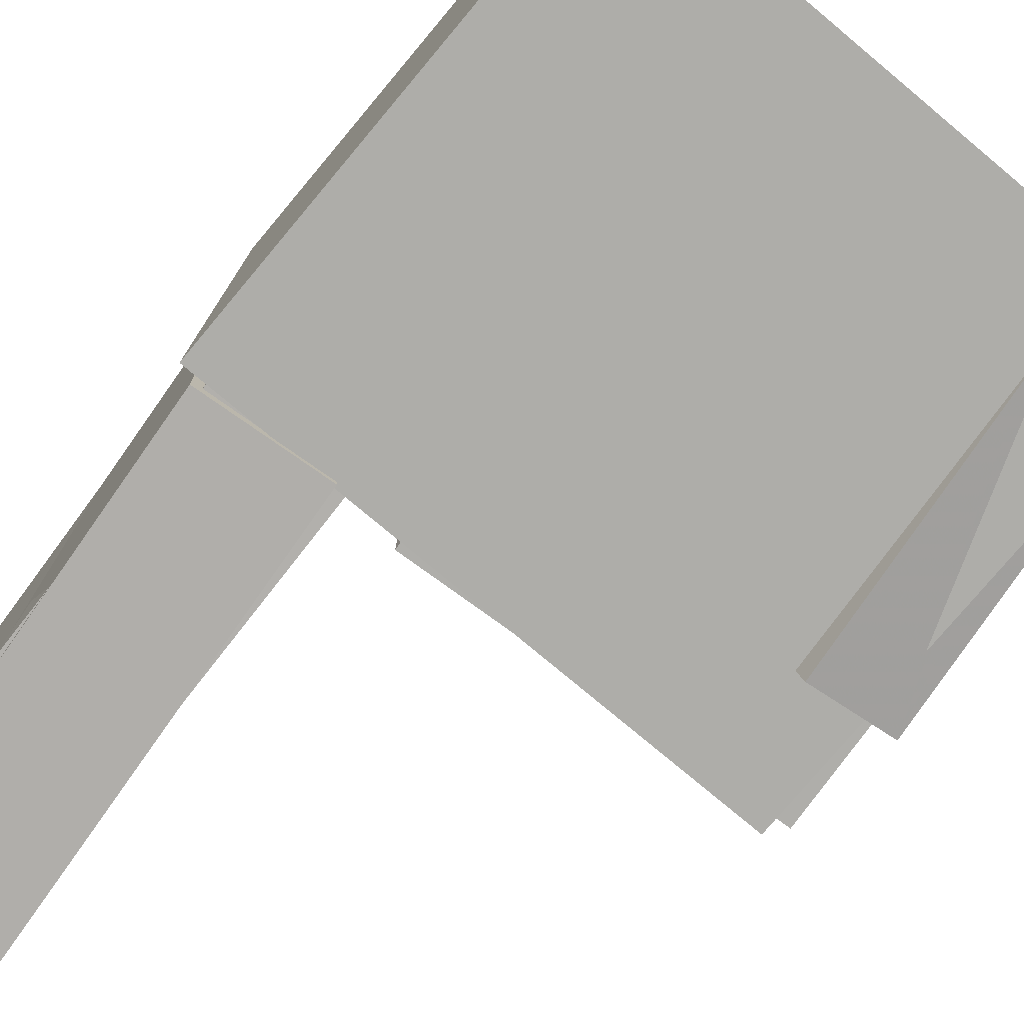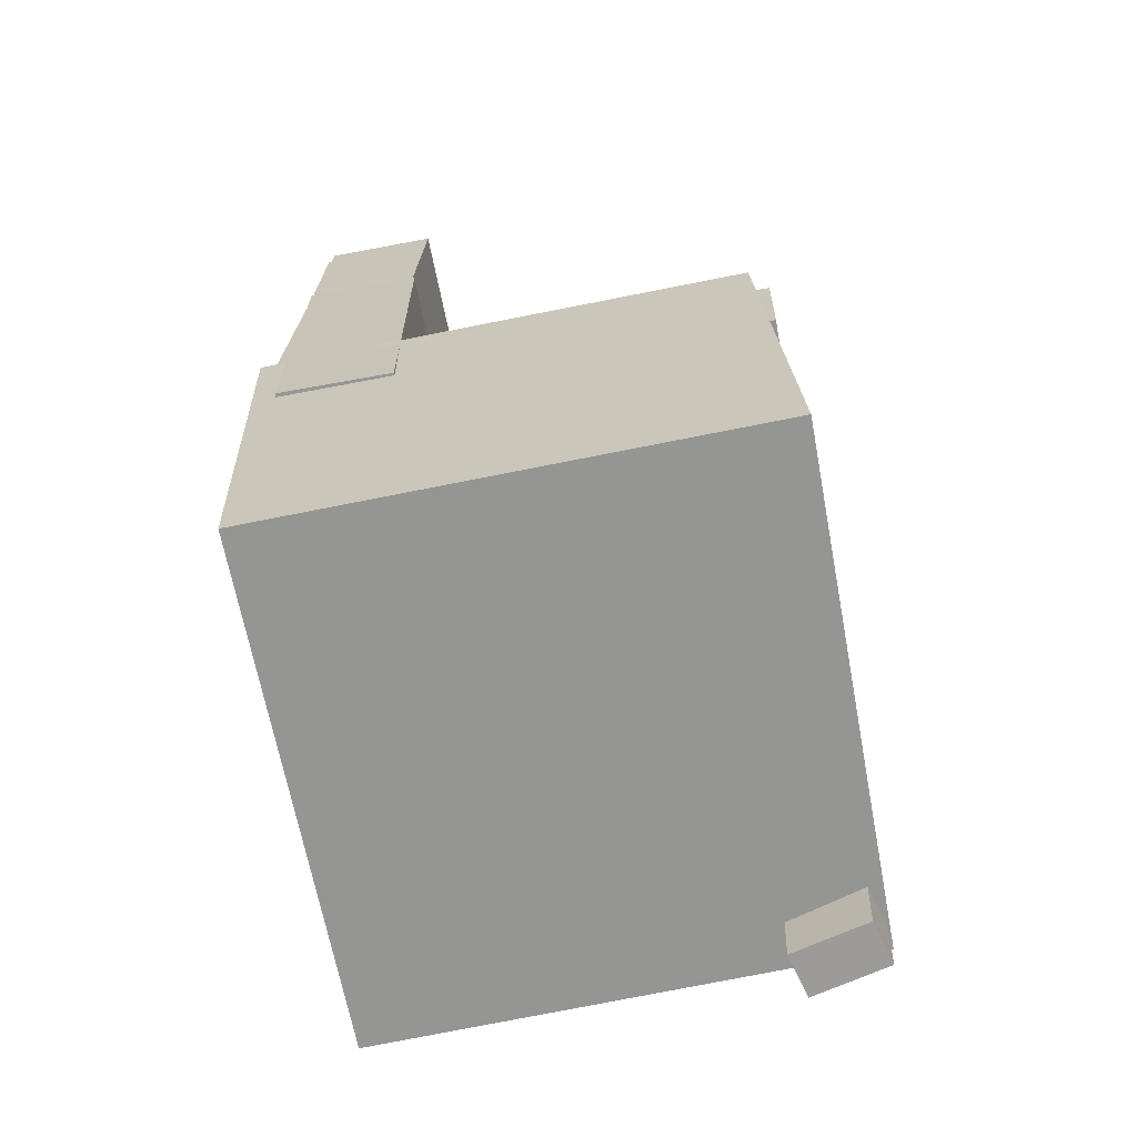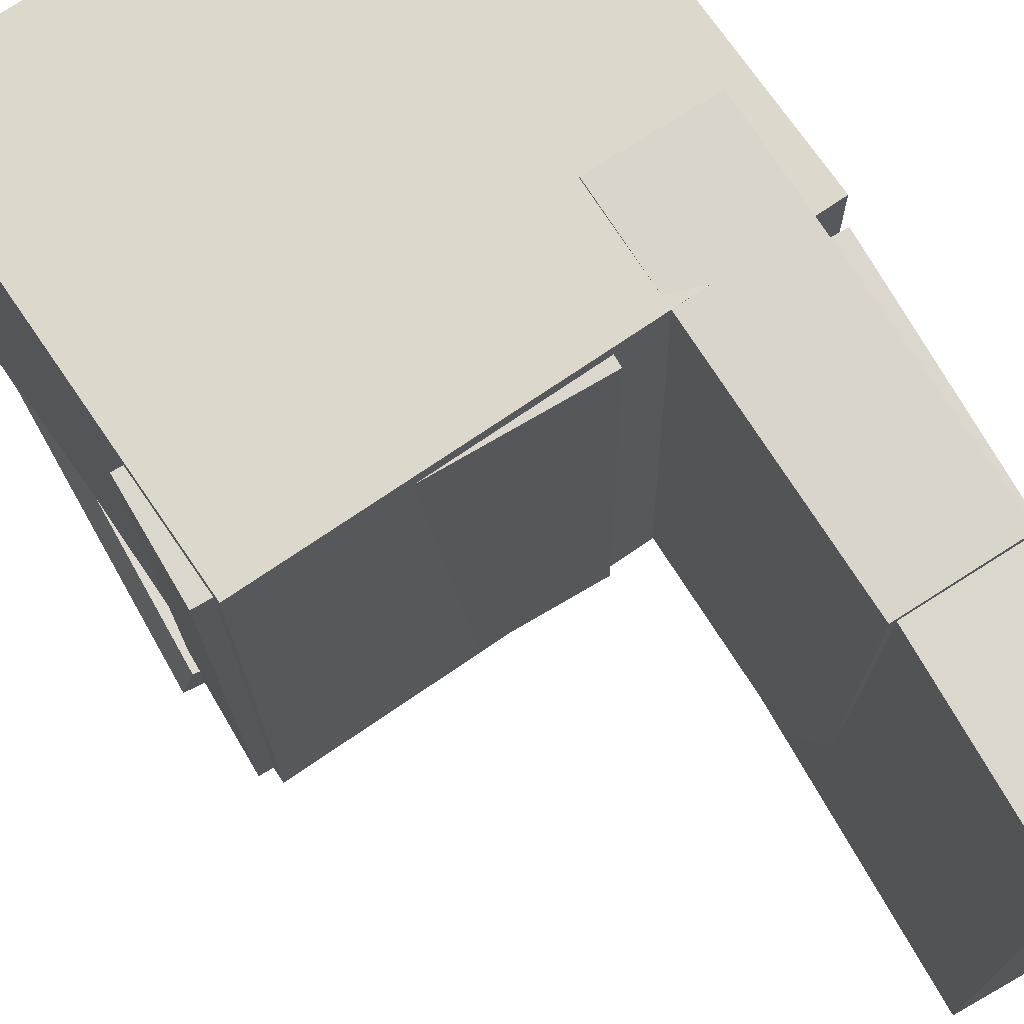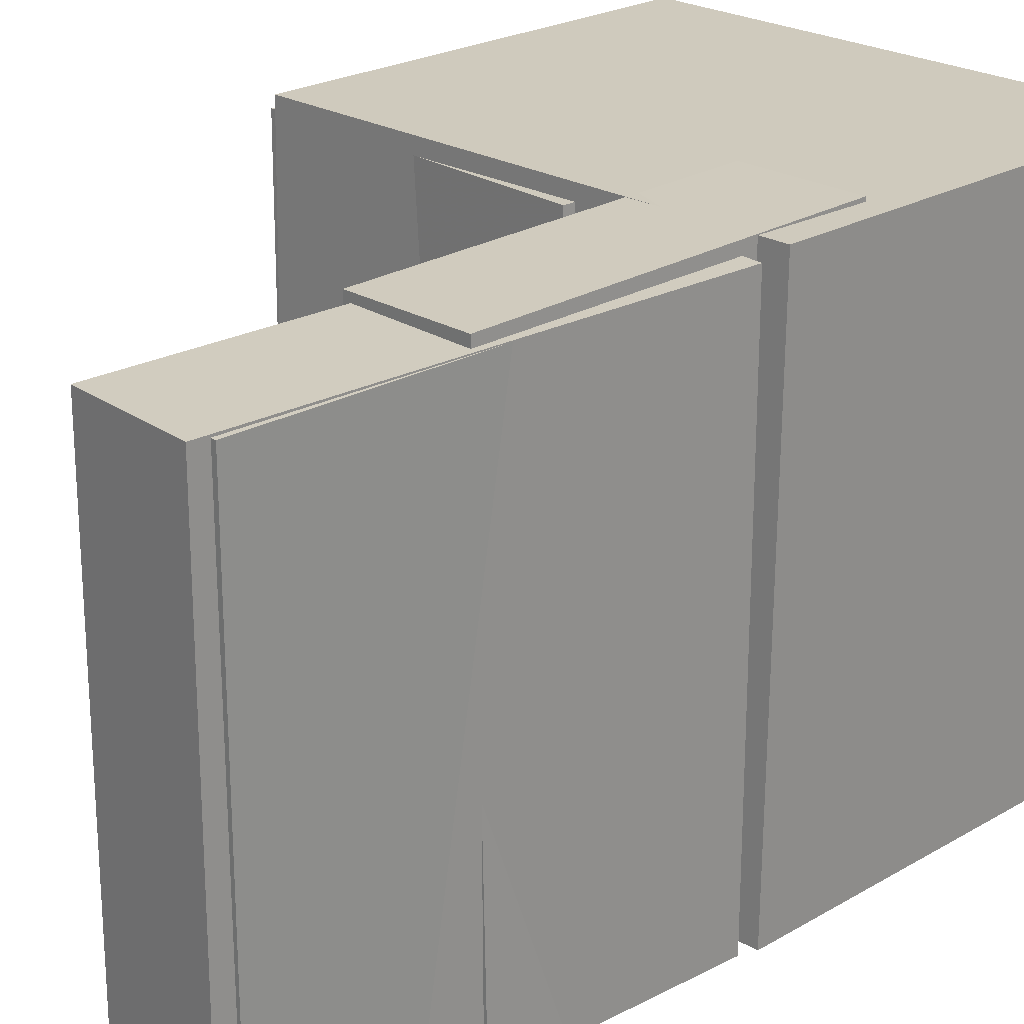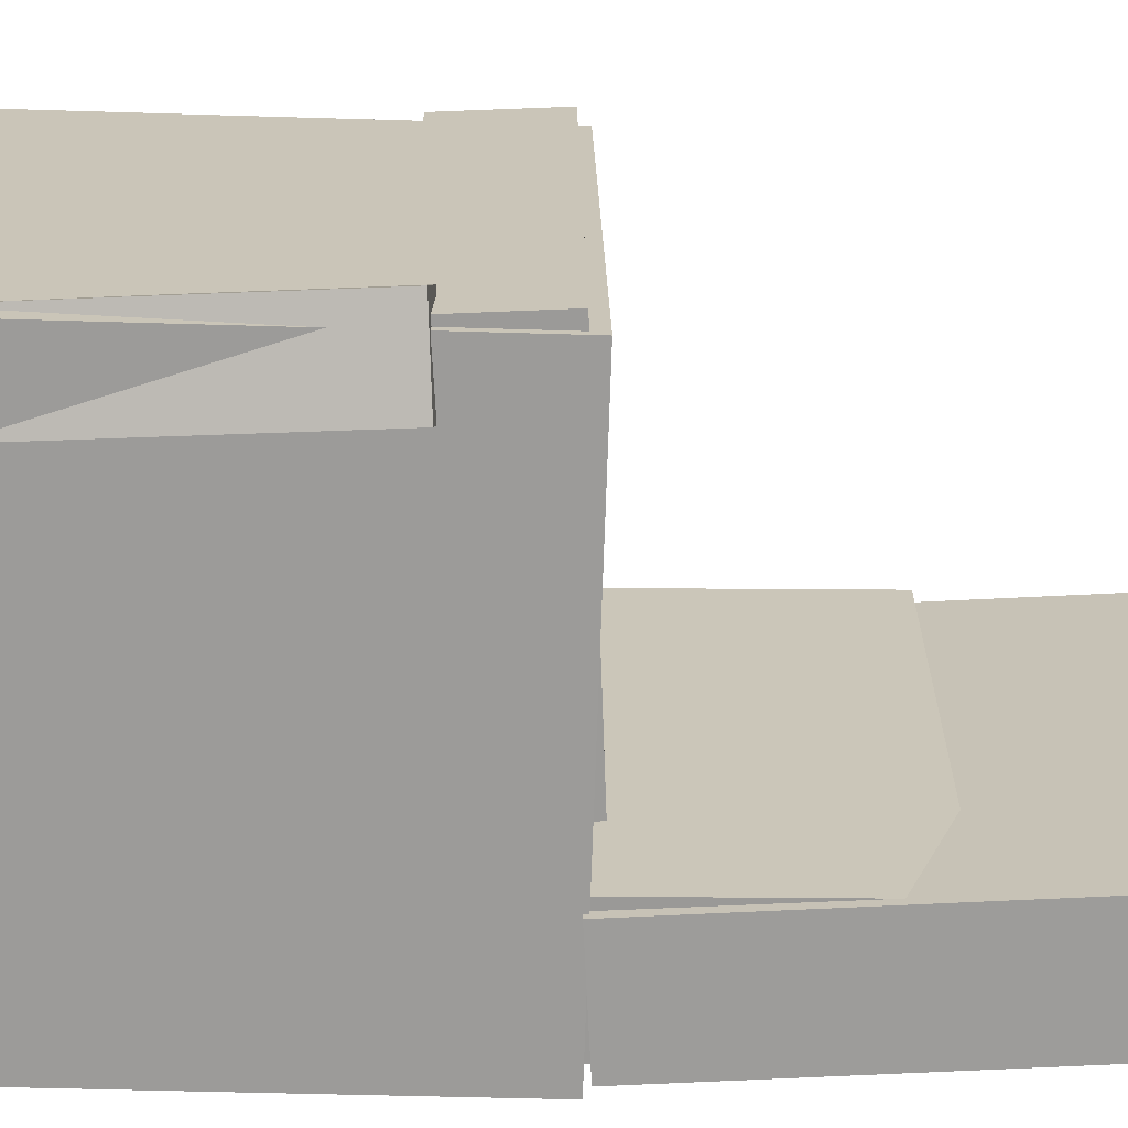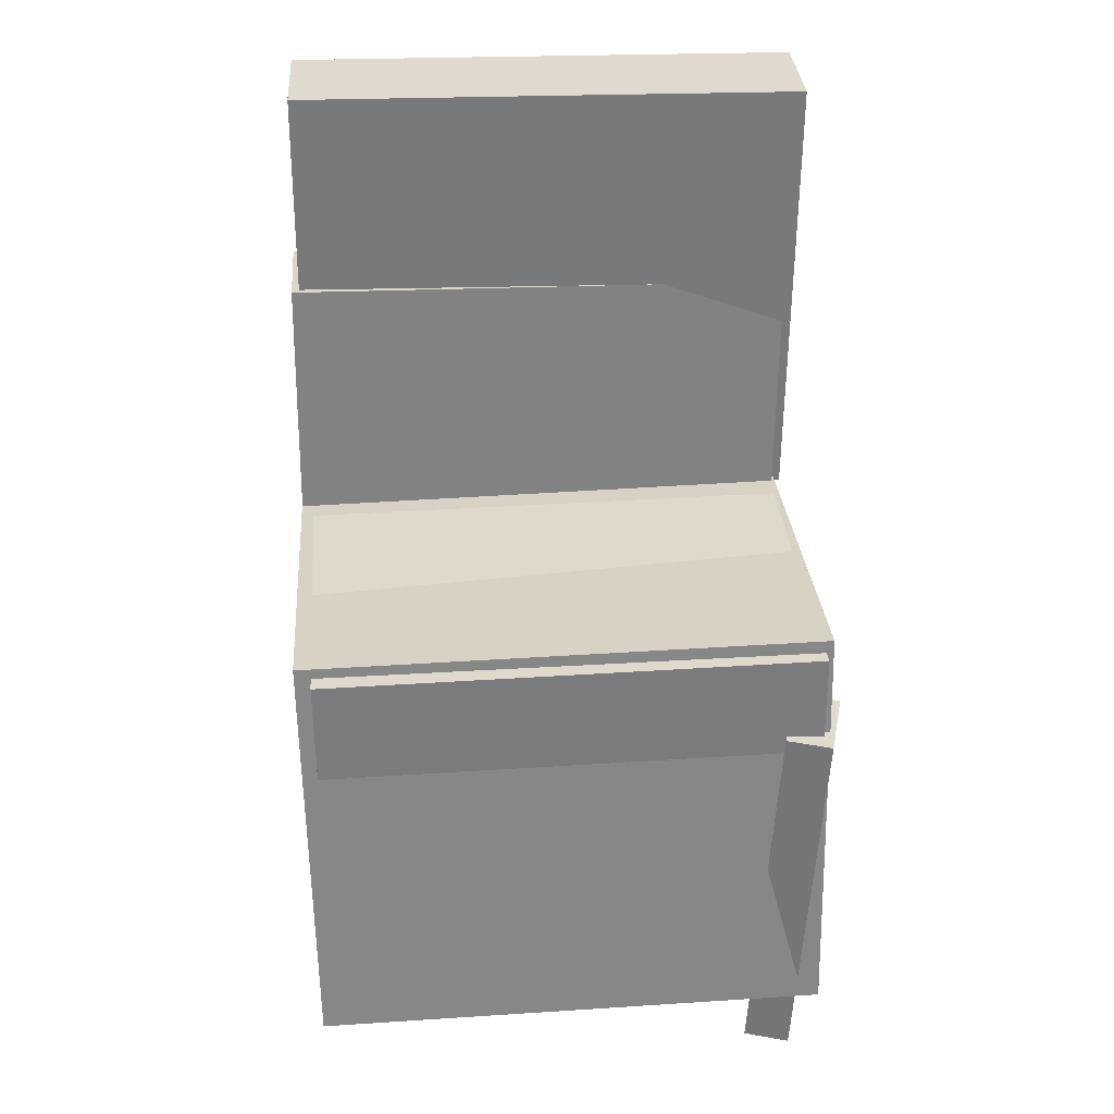
<metadata>
{"format":"obj","ext":"obj","renderer":"f3d","projection":"perspective","resolution":1024,"background":"white","views":[{"elev":-77.8,"azim":-37.4,"up":"+Z"},{"elev":-67.5,"azim":10.8,"up":"+Y"},{"elev":73.2,"azim":148.1,"up":"+Z"},{"elev":23.6,"azim":-133.2,"up":"+Z"},{"elev":-69.8,"azim":90.6,"up":"+Z"},{"elev":30.3,"azim":85.7,"up":"+Y"}]}
</metadata>
<code>
v -0.1933 0.3693 -0.1741
v -0.1972 0.3733 0.2034
v -0.1135 0.3679 -0.1732
v -0.1174 0.3718 0.2042
v -0.1971 0.1622 -0.172
v -0.201 0.1661 0.2055
v -0.1173 0.1607 -0.1711
v -0.1212 0.1647 0.2063
f 1.0 7.0 5.0
f 1.0 3.0 7.0
f 1.0 4.0 3.0
f 1.0 2.0 4.0
f 3.0 8.0 7.0
f 3.0 4.0 8.0
f 5.0 7.0 8.0
f 5.0 8.0 6.0
f 1.0 5.0 6.0
f 1.0 6.0 2.0
f 2.0 6.0 8.0
f 2.0 8.0 4.0
v -0.0674 -0.06073 -0.2008
v -0.06365 -0.06469 0.2032
v -0.0651 0.02672 -0.2
v -0.06135 0.02276 0.2041
v 0.1948 -0.06761 -0.2033
v 0.1985 -0.07156 0.2007
v 0.1971 0.01984 -0.2025
v 0.2008 0.01588 0.2016
f 9.0 15.0 13.0
f 9.0 11.0 15.0
f 9.0 12.0 11.0
f 9.0 10.0 12.0
f 11.0 16.0 15.0
f 11.0 12.0 16.0
f 13.0 15.0 16.0
f 13.0 16.0 14.0
f 9.0 13.0 14.0
f 9.0 14.0 10.0
f 10.0 14.0 16.0
f 10.0 16.0 12.0
v -0.09717 0.3811 -0.215
v -0.1001 0.3833 0.2057
v -0.1118 0.0145 -0.2132
v -0.1148 0.01671 0.2075
v -0.1898 0.3848 -0.2157
v -0.1928 0.387 0.205
v -0.2045 0.0182 -0.2138
v -0.2074 0.02041 0.2069
f 17.0 23.0 21.0
f 17.0 19.0 23.0
f 17.0 20.0 19.0
f 17.0 18.0 20.0
f 19.0 24.0 23.0
f 19.0 20.0 24.0
f 21.0 23.0 24.0
f 21.0 24.0 22.0
f 17.0 21.0 22.0
f 17.0 22.0 18.0
f 18.0 22.0 24.0
f 18.0 24.0 20.0
v 0.1332 -0.3724 -0.2075
v 0.1469 -0.05274 -0.225
v 0.1965 -0.3742 -0.1906
v 0.2103 -0.05453 -0.2081
v 0.1234 -0.37 -0.1708
v 0.1372 -0.0503 -0.1883
v 0.1868 -0.3718 -0.1539
v 0.2006 -0.0521 -0.1714
f 25.0 31.0 29.0
f 25.0 27.0 31.0
f 25.0 28.0 27.0
f 25.0 26.0 28.0
f 27.0 32.0 31.0
f 27.0 28.0 32.0
f 29.0 31.0 32.0
f 29.0 32.0 30.0
f 25.0 29.0 30.0
f 25.0 30.0 26.0
f 26.0 30.0 32.0
f 26.0 32.0 28.0
v -0.1999 0.2094 -0.2059
v -0.195 0.2147 0.2137
v -0.106 0.2105 -0.207
v -0.1011 0.2158 0.2126
v -0.1963 -0.08424 -0.2023
v -0.1915 -0.079 0.2173
v -0.1024 -0.08312 -0.2034
v -0.09757 -0.07788 0.2162
f 33.0 39.0 37.0
f 33.0 35.0 39.0
f 33.0 36.0 35.0
f 33.0 34.0 36.0
f 35.0 40.0 39.0
f 35.0 36.0 40.0
f 37.0 39.0 40.0
f 37.0 40.0 38.0
f 33.0 37.0 38.0
f 33.0 38.0 34.0
f 34.0 38.0 40.0
f 34.0 40.0 36.0
v -0.2145 0.007049 0.2156
v -0.1993 -0.343 0.2102
v 0.1863 0.02437 0.215
v 0.2014 -0.3257 0.2096
v -0.2154 0.0135 -0.2074
v -0.2003 -0.3366 -0.2127
v 0.1854 0.03082 -0.208
v 0.2005 -0.3192 -0.2133
f 41.0 47.0 45.0
f 41.0 43.0 47.0
f 41.0 44.0 43.0
f 41.0 42.0 44.0
f 43.0 48.0 47.0
f 43.0 44.0 48.0
f 45.0 47.0 48.0
f 45.0 48.0 46.0
f 41.0 45.0 46.0
f 41.0 46.0 42.0
f 42.0 46.0 48.0
f 42.0 48.0 44.0

</code>
